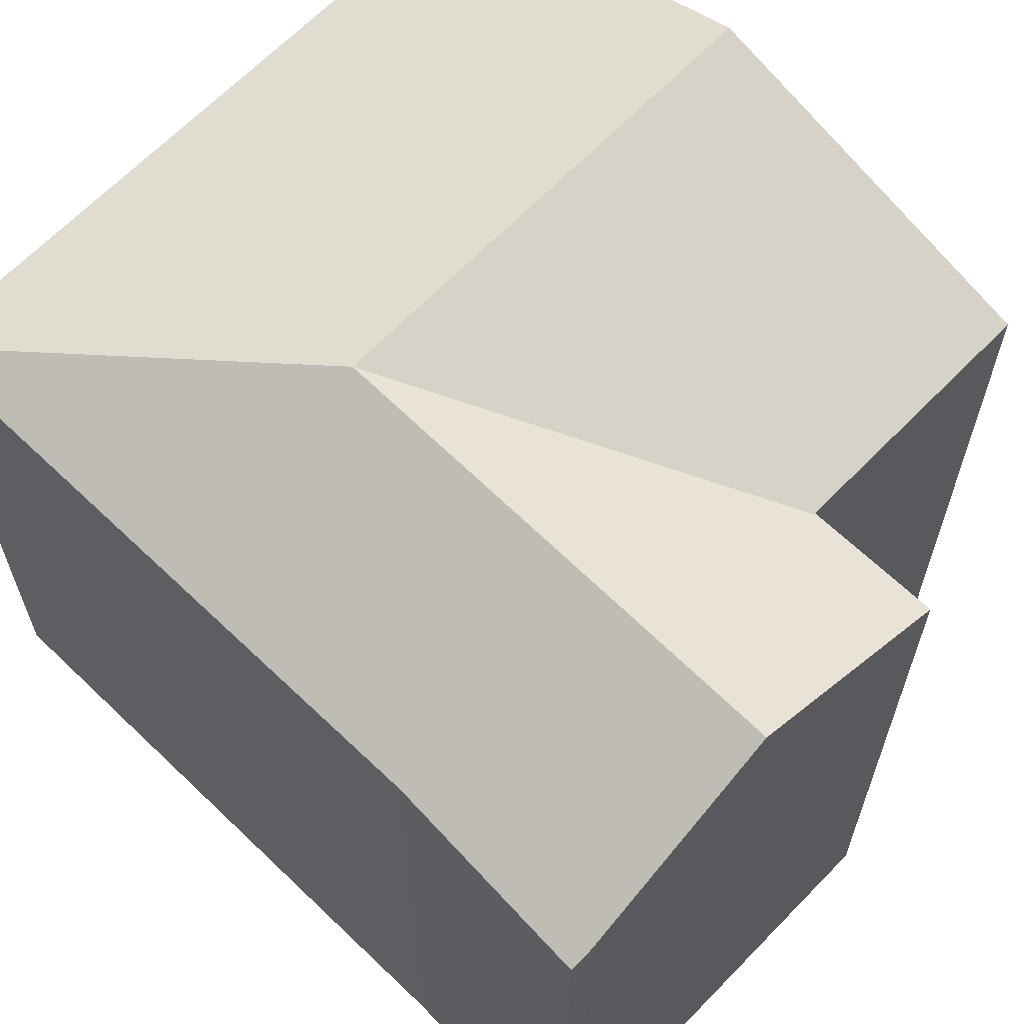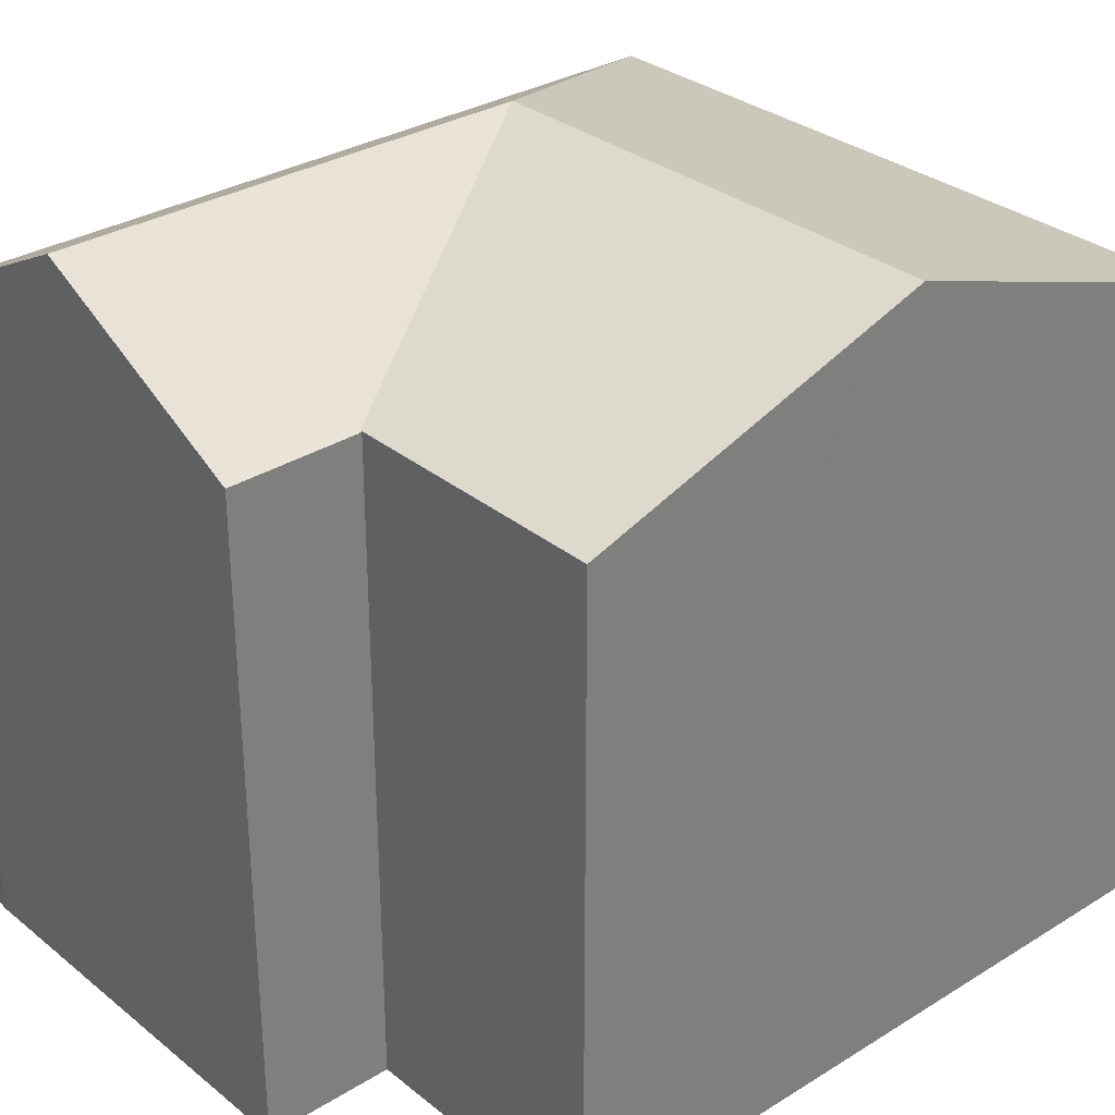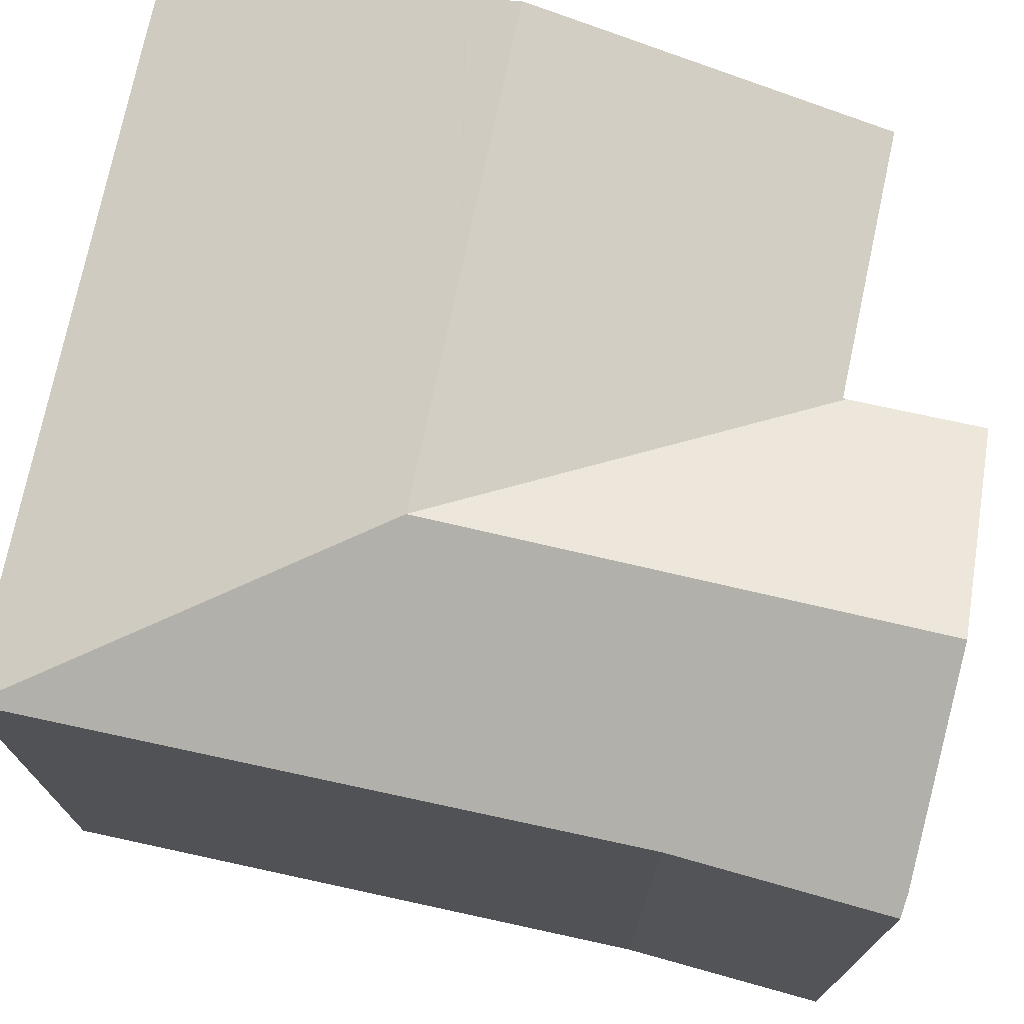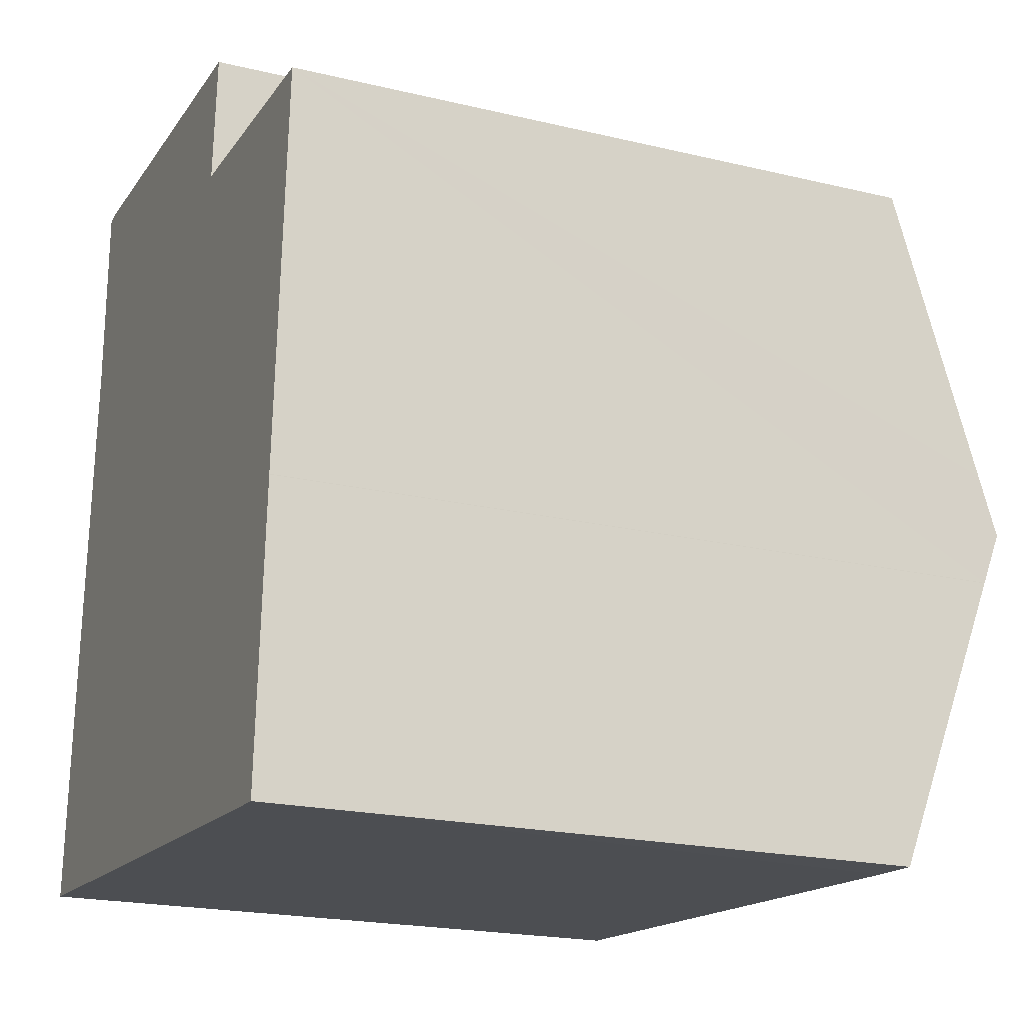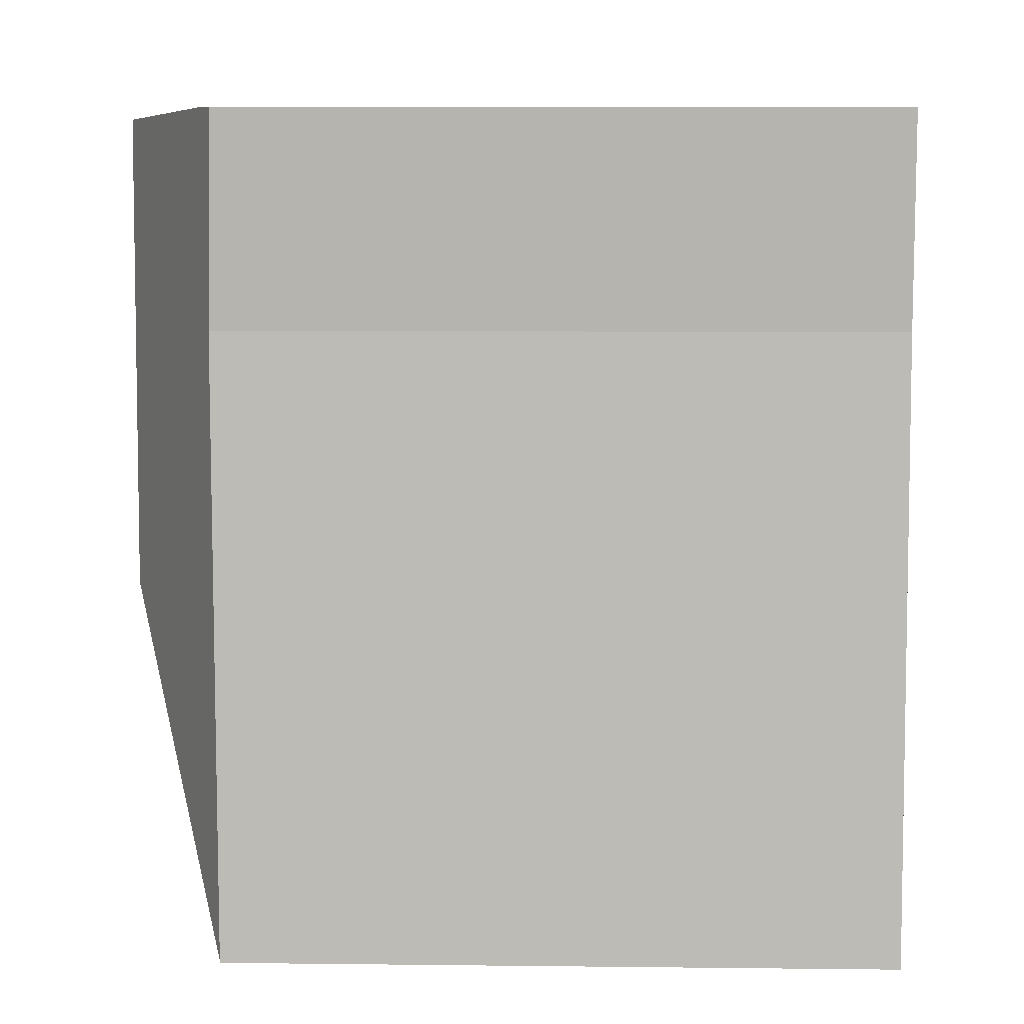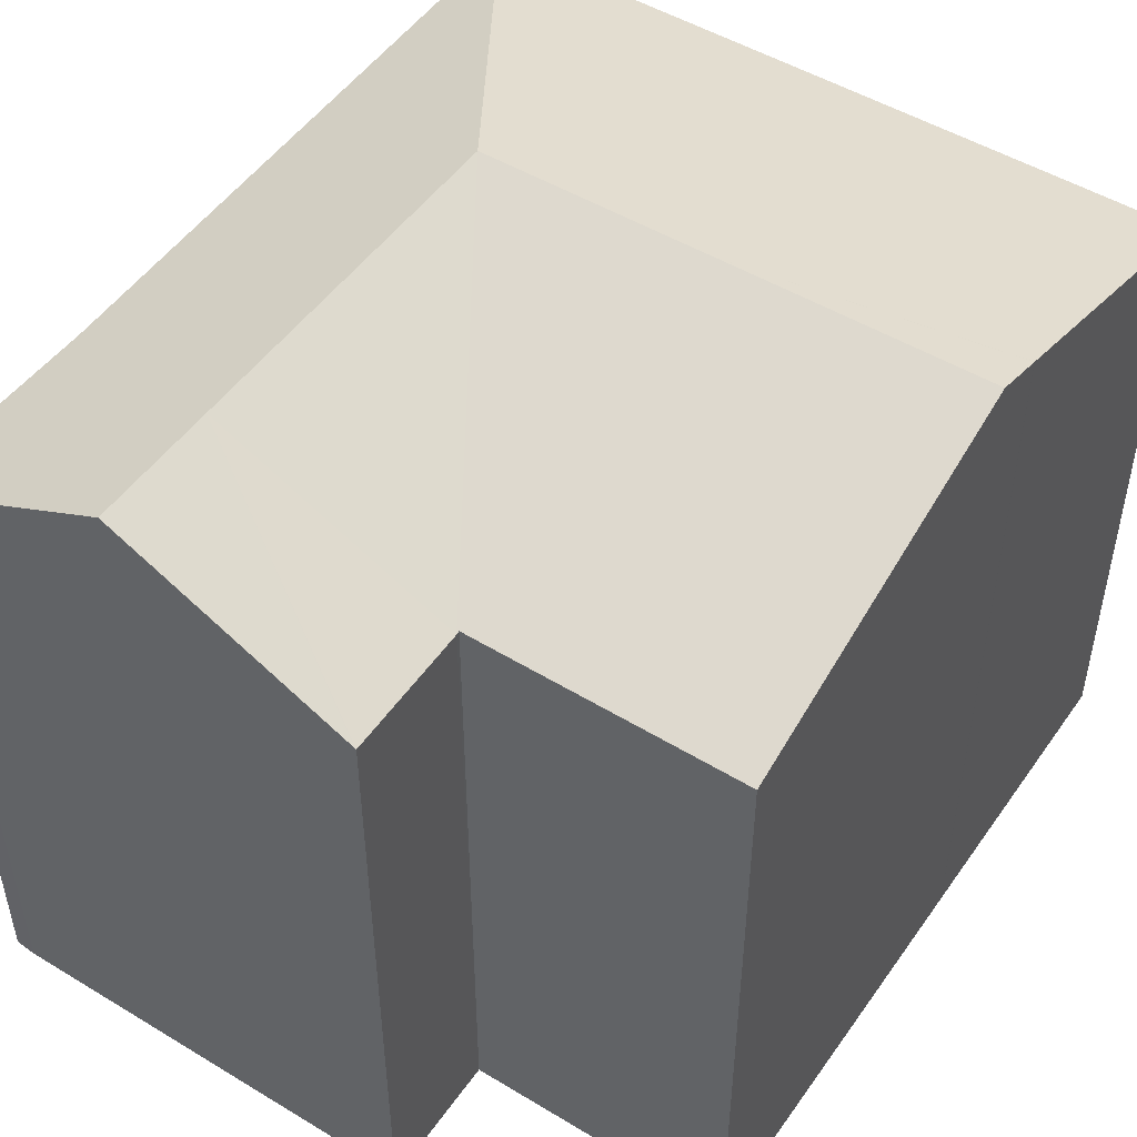
<metadata>
{"format":"obj","ext":"obj","renderer":"f3d","projection":"perspective","resolution":1024,"background":"white","views":[{"elev":64.0,"azim":-42.5,"up":"+Y"},{"elev":31.4,"azim":52.0,"up":"+Y"},{"elev":73.7,"azim":-74.3,"up":"+Y"},{"elev":-20.6,"azim":66.6,"up":"+Z"},{"elev":9.1,"azim":-88.3,"up":"+Z"},{"elev":50.5,"azim":37.1,"up":"+Y"}]}
</metadata>
<code>
v  1.3 14.83 18.18
v  0.819 14.65 15.46
v  0.826 14.59 18.17
v  3.888 16.15 18.02
v  5.712 17.09 17.91
v  5.585 17.09 15.12
v  0.814 14.69 13.55
v  0.488 14.65 8.131
v  5.231 17.09 7.33
v  0.396 14.64 6.593
v  0.003 14.59 0.044
v  10.7 14.54 17.61
v  10.73 14.52 17.61
v  10.56 14.54 14.77
v  10.55 14.56 14.69
v  16.41 14.54 14.34
v  10.21 17.09 6.976
v  16.02 16.65 7.911
v  16.02 16.66 7.862
v  15.94 17.09 6.569
v  15.88 16.71 5.424
v  15.87 16.71 5.413
v  3.888 14.57 -0.28
v  0 14.57 8.925e-16
v  9.863 14.57 -0.711
v  14.3 14.57 -1.03
v  15.48 14.57 -1.101
v  1.3 -1.113e-15 18.18
v  0.826 -1.113e-15 18.17
v  3.888 -1.104e-15 18.02
v  10.7 -1.079e-15 17.61
v  10.73 -1.078e-15 17.61
v  5.712 -1.097e-15 17.91
v  10.55 -8.997e-16 14.69
v  16.41 -8.782e-16 14.34
v  10.56 -9.043e-16 14.77
v  15.88 -3.321e-16 5.424
v  15.94 -4.022e-16 6.569
v  16.02 -4.814e-16 7.862
v  16.02 -4.844e-16 7.911
v  15.87 -3.315e-16 5.413
v  15.48 6.742e-17 -1.101
v  0 0 0
v  3.888 1.715e-17 -0.28
v  14.3 6.307e-17 -1.03
v  9.863 4.354e-17 -0.711
v  0.003 -2.694e-18 0.044
v  0.814 -8.295e-16 13.55
v  0.396 -4.037e-16 6.593
v  0.488 -4.979e-16 8.131
v  0.819 -9.467e-16 15.46
g defaultobject
f 1 2 3
f 2 1 4
f 2 4 5
f 2 5 6
f 2 6 7
f 7 6 8
f 8 6 9
f 8 9 10
f 10 9 11
f 6 5 12
f 6 12 13
f 14 6 13
f 6 14 9
f 15 9 14
f 9 15 16
f 9 16 17
f 17 16 18
f 17 18 19
f 17 19 20
f 17 20 21
f 17 21 22
f 11 23 24
f 23 11 9
f 23 9 25
f 25 9 26
f 26 9 27
f 27 9 22
f 22 9 17
f 3 28 1
f 28 3 29
f 4 12 5
f 12 4 1
f 12 1 28
f 12 28 13
f 13 28 30
f 13 30 31
f 13 31 32
f 31 30 33
f 34 16 15
f 16 34 35
f 32 14 13
f 14 34 15
f 34 14 32
f 34 32 36
f 35 18 16
f 18 35 19
f 19 35 20
f 20 35 21
f 21 35 37
f 37 35 38
f 38 35 39
f 39 35 40
f 37 22 21
f 22 37 41
f 41 27 22
f 27 41 42
f 42 26 27
f 26 42 25
f 25 42 23
f 23 42 24
f 24 42 43
f 43 42 44
f 44 42 45
f 44 45 46
f 43 11 24
f 11 43 10
f 10 43 8
f 8 43 7
f 7 43 47
f 7 47 48
f 48 47 49
f 48 49 50
f 48 2 7
f 2 48 3
f 3 48 29
f 29 48 51
f 44 47 43
f 47 44 49
f 49 44 46
f 49 46 50
f 50 46 45
f 50 45 48
f 48 45 42
f 48 42 41
f 48 41 51
f 51 41 29
f 29 41 28
f 28 41 38
f 28 38 30
f 30 38 39
f 30 39 33
f 33 39 40
f 33 40 34
f 34 40 35
f 34 31 33
f 31 34 36
f 31 36 32

</code>
